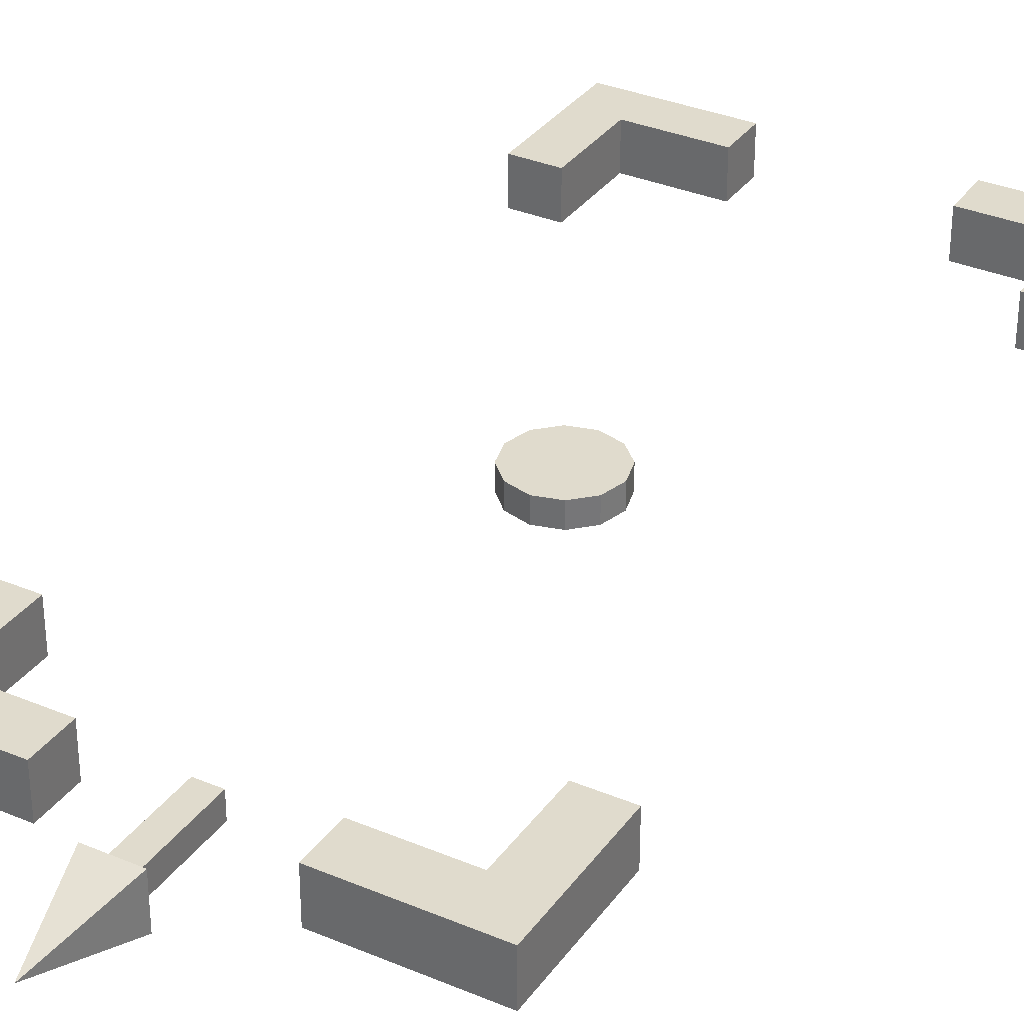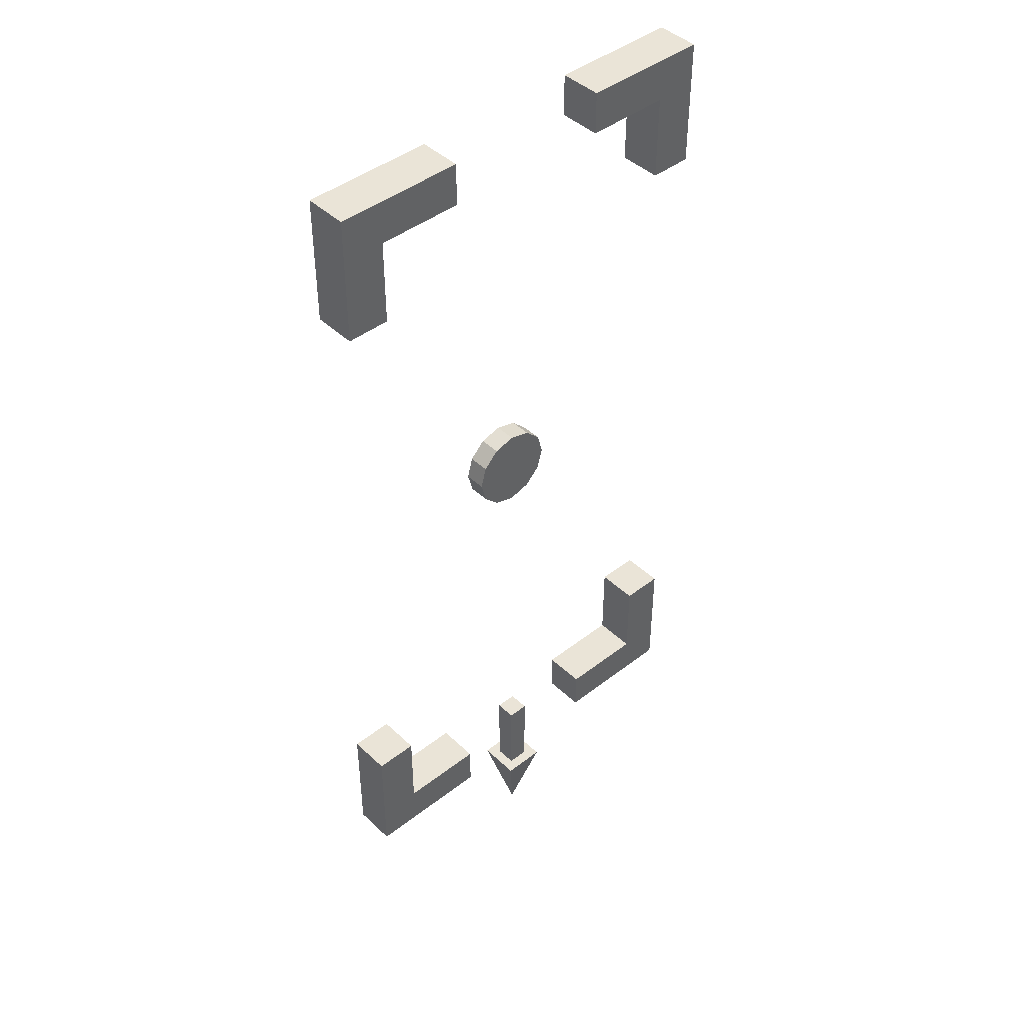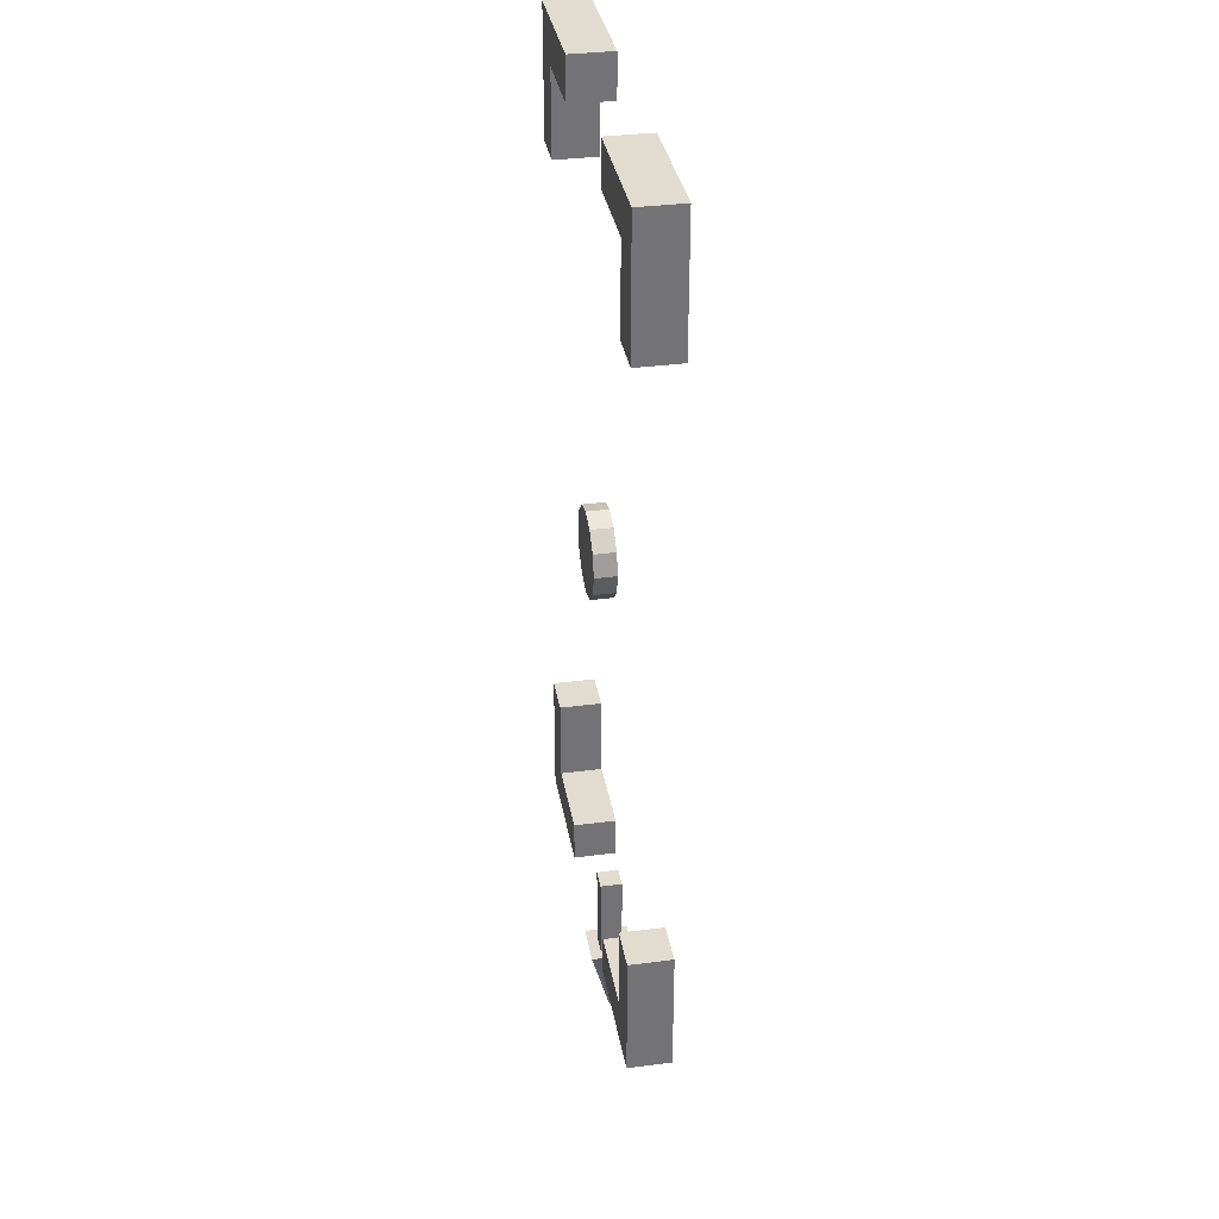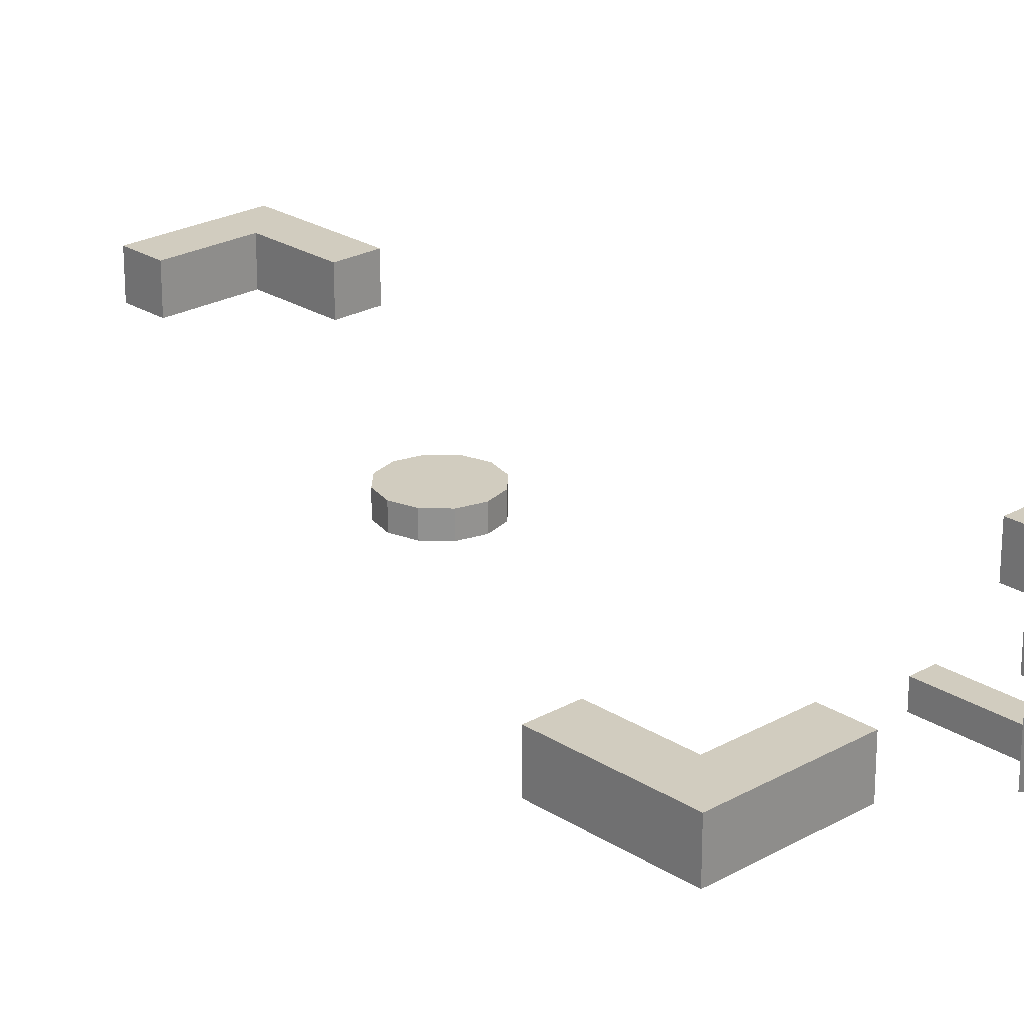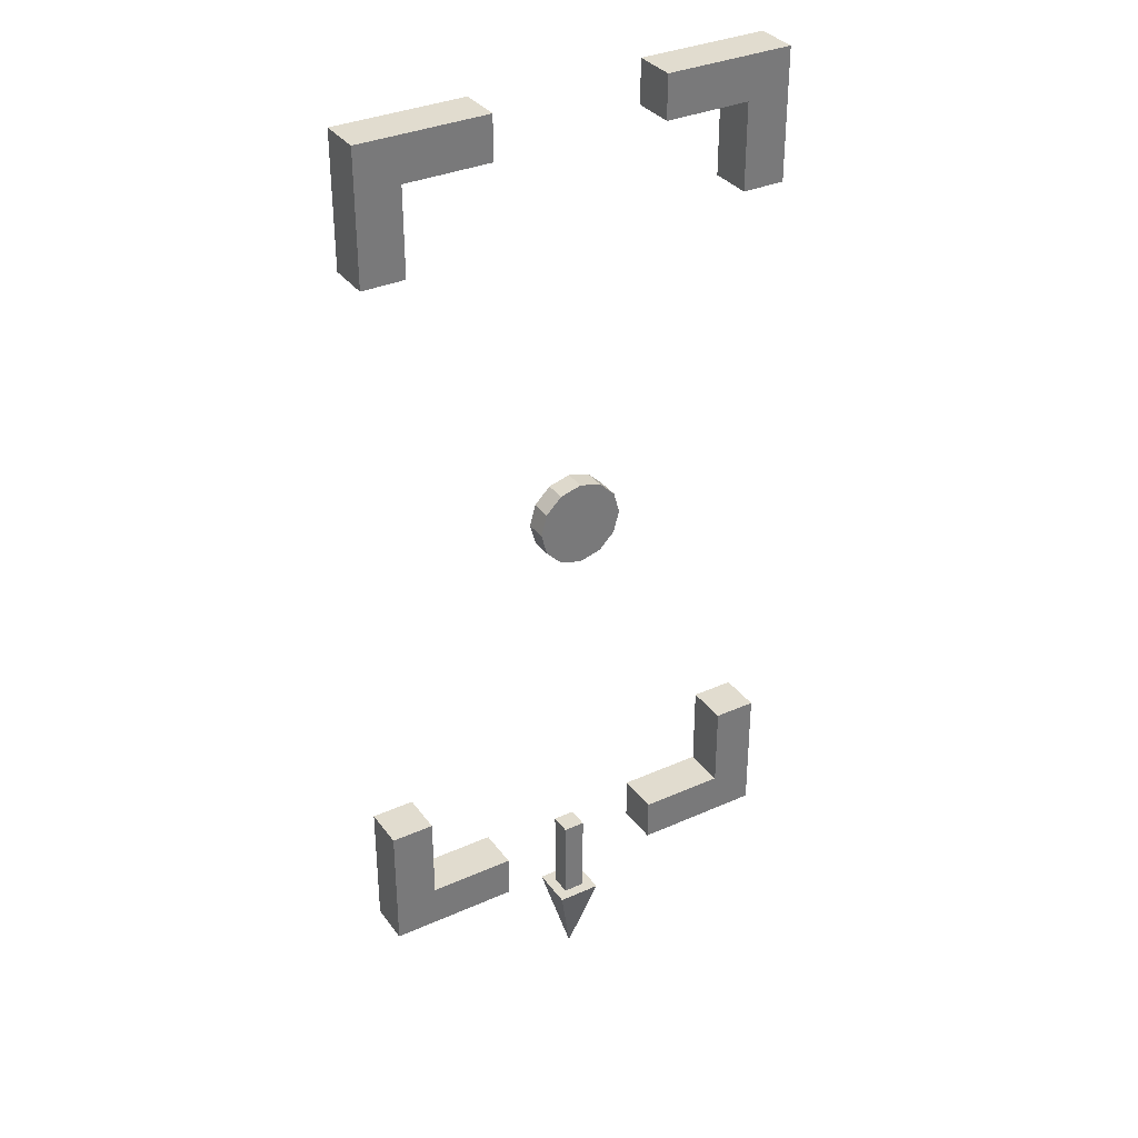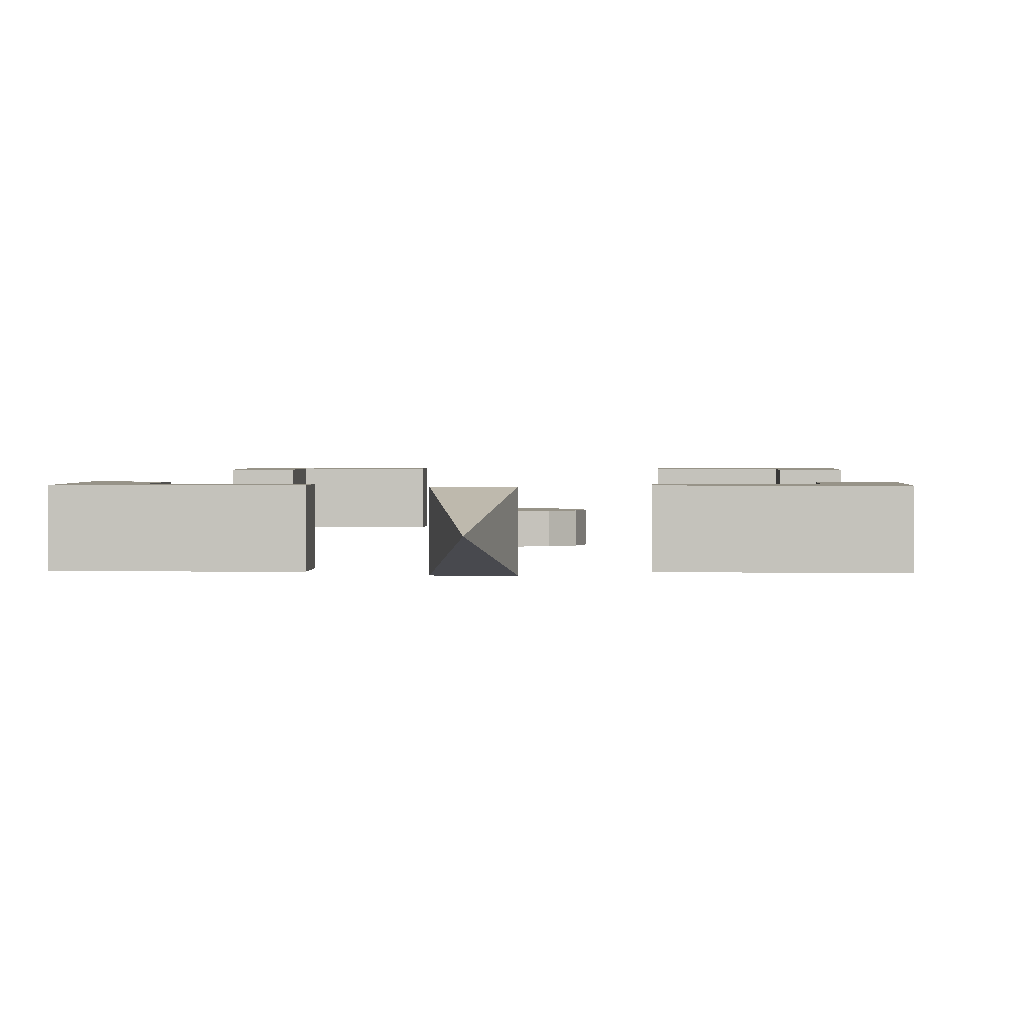
<metadata>
{"format":"obj","ext":"obj","renderer":"f3d","projection":"perspective","resolution":1024,"background":"white","views":[{"elev":33.3,"azim":-149.9,"up":"+Y"},{"elev":43.9,"azim":137.7,"up":"+Z"},{"elev":34.5,"azim":80.1,"up":"+Z"},{"elev":23.8,"azim":136.8,"up":"+Y"},{"elev":34.2,"azim":-31.0,"up":"+Z"},{"elev":1.3,"azim":-177.4,"up":"+Y"}]}
</metadata>
<code>
o i_frame_Cube.001
v -0.8 0 -1.4
v -0.8 0.2 -1.4
v -1 0 -2
v -1 0.2 -2
v -1 0 -1.4
v -1 0.2 -1.4
v -0.8 0 -1.8
v -0.8 0.2 -1.8
v -0.3998 0 -1.8
v -0.3998 0 -2
v -0.3998 0.2 -2
v -0.3998 0.2 -1.8
v -0.8 0 1.4
v -0.8 0.2 1.4
v -1 0 2
v -1 0.2 2
v -1 0 1.4
v -1 0.2 1.4
v -0.8 0 1.8
v -0.8 0.2 1.8
v -0.3998 0 1.8
v -0.3998 0 2
v -0.3998 0.2 2
v -0.3998 0.2 1.8
v 0.8 0 -1.4
v 0.8 0.2 -1.4
v 1 0 -2
v 1 0.2 -2
v 1 0 -1.4
v 1 0.2 -1.4
v 0.8 0 -1.8
v 0.8 0.2 -1.8
v 0.3998 0 -1.8
v 0.3998 0 -2
v 0.3998 0.2 -2
v 0.3998 0.2 -1.8
v 0.8 0 1.4
v 0.8 0.2 1.4
v 1 0 2
v 1 0.2 2
v 1 0 1.4
v 1 0.2 1.4
v 0.8 0 1.8
v 0.8 0.2 1.8
v 0.3998 0 1.8
v 0.3998 0 2
v 0.3998 0.2 2
v 0.3998 0.2 1.8
f 10 9 7 3
f 9 10 11 12
f 8 2 1 7
f 5 6 4 3
f 4 8 12 11
f 1 5 3 7
f 10 3 4 11
f 7 9 12 8
f 1 2 6 5
f 2 8 4 6
f 22 15 19 21
f 21 24 23 22
f 20 19 13 14
f 17 15 16 18
f 16 23 24 20
f 13 19 15 17
f 22 23 16 15
f 19 20 24 21
f 13 17 18 14
f 14 18 16 20
f 34 27 31 33
f 33 36 35 34
f 32 31 25 26
f 29 27 28 30
f 28 35 36 32
f 25 31 27 29
f 34 35 28 27
f 31 32 36 33
f 25 29 30 26
f 26 30 28 32
f 46 45 43 39
f 45 46 47 48
f 44 38 37 43
f 41 42 40 39
f 40 44 48 47
f 37 41 39 43
f 46 39 40 47
f 43 45 48 44
f 37 38 42 41
f 38 44 40 42
o pointer_Cylinder
v -0 -0 0
v -0 0.1 0
v -0.2 -0 0
v -0.2 0.1 0
v -0.1732 -0 -0.1
v -0.1732 0.1 -0.1
v -0.1 -0 -0.1732
v -0.1 0.1 -0.1732
v -0 -0 -0.2
v -0 0.1 -0.2
v 0.1 -0 -0.1732
v 0.1 0.1 -0.1732
v 0.1732 -0 -0.1
v 0.1732 0.1 -0.1
v 0.2 -0 -0
v 0.2 0.1 -0
v 0.1732 -0 0.1
v 0.1732 0.1 0.1
v 0.1 -0 0.1732
v 0.1 0.1 0.1732
v 0 -0 0.2
v 0 0.1 0.2
v -0.1 -0 0.1732
v -0.1 0.1 0.1732
v -0.1732 -0 0.1
v -0.1732 0.1 0.1
f 49 51 53
f 50 54 52
f 51 52 54 53
f 49 53 55
f 50 56 54
f 53 54 56 55
f 49 55 57
f 50 58 56
f 55 56 58 57
f 49 57 59
f 50 60 58
f 57 58 60 59
f 49 59 61
f 50 62 60
f 59 60 62 61
f 49 61 63
f 50 64 62
f 61 62 64 63
f 49 63 65
f 50 66 64
f 63 64 66 65
f 49 65 67
f 50 68 66
f 65 66 68 67
f 49 67 69
f 50 70 68
f 67 68 70 69
f 49 69 71
f 50 72 70
f 69 70 72 71
f 49 71 73
f 50 74 72
f 71 72 74 73
f 49 73 51
f 50 52 74
f 73 74 52 51
o arrow_Cube
v 0.1 -0 -2.2
v -0.1 -0 -2.2
v -0.1 0.2 -2.2
v 0.1 0.15 -2.2
v 0.05 -0 -2.2
v -1e-06 -0 -2.2
v -1e-06 0.2 -2.2
v 0.05 0.2 -2.2
v -1e-06 0.1 -2.6
v -0.1 0.1 -2.2
v -0.05 0.15 -1.8
v -0.1 0.15 -2.2
v 0.05 0.05 -2.2
v -0.05 0.05 -1.8
v 0.05 0.05 -1.8
v 0.1 0.2 -2.2
v 0.1 0.1 -2.2
v 0.1 0.05 -2.2
v -0.05 0.05 -2.2
v -0.1 0.05 -2.2
v 0.05 0.15 -2.2
v -0.05 -0 -2.2
v 0.05 0.15 -1.8
v -0.05 0.2 -2.2
v -0.05 0.15 -2.2
f 84 86 77 83
f 91 92 75 83
f 90 78 91 83
f 76 94 84 83
f 89 88 93 87
f 92 90 82 87
f 96 75 92 93
f 96 99 86 76
f 95 82 77 86
f 95 99 85 97
f 88 89 97 85
f 99 93 88 85
f 97 89 87 95
f 83 81 90
f 83 77 81
f 83 75 80
f 83 80 76
l 75 79
l 79 80
l 81 82
l 77 98
l 80 96
l 98 81

</code>
